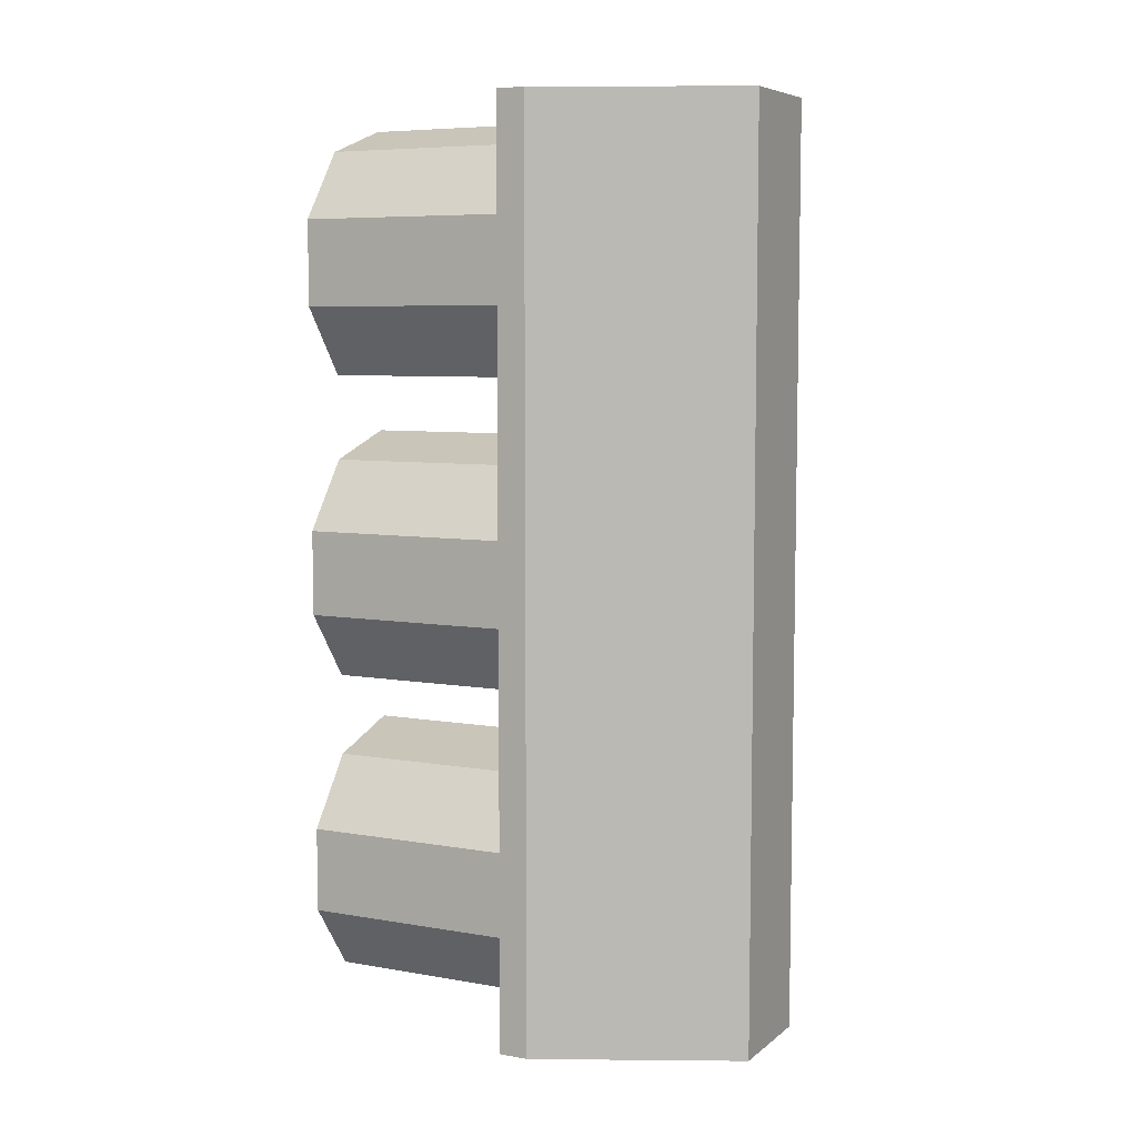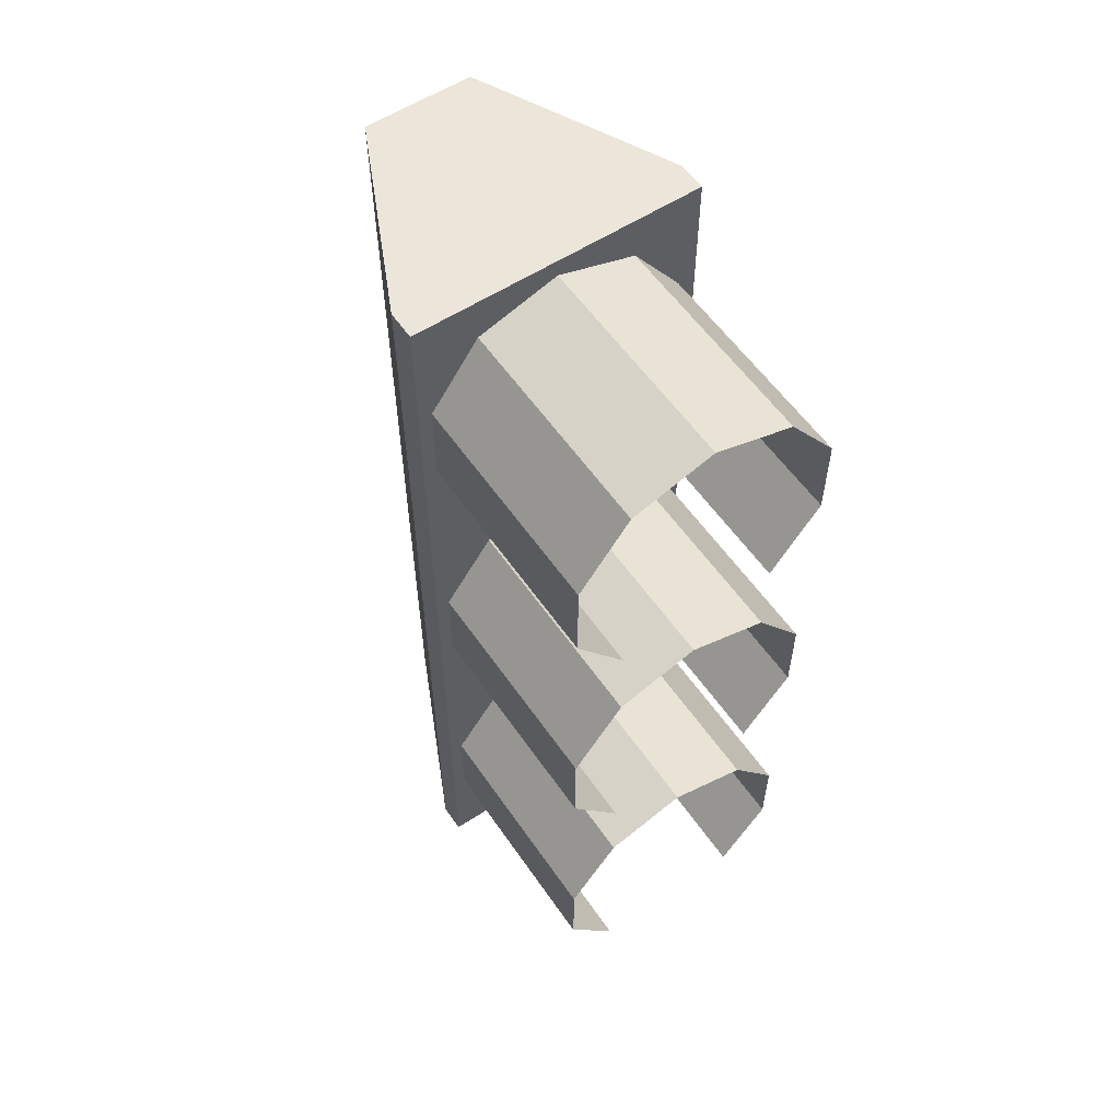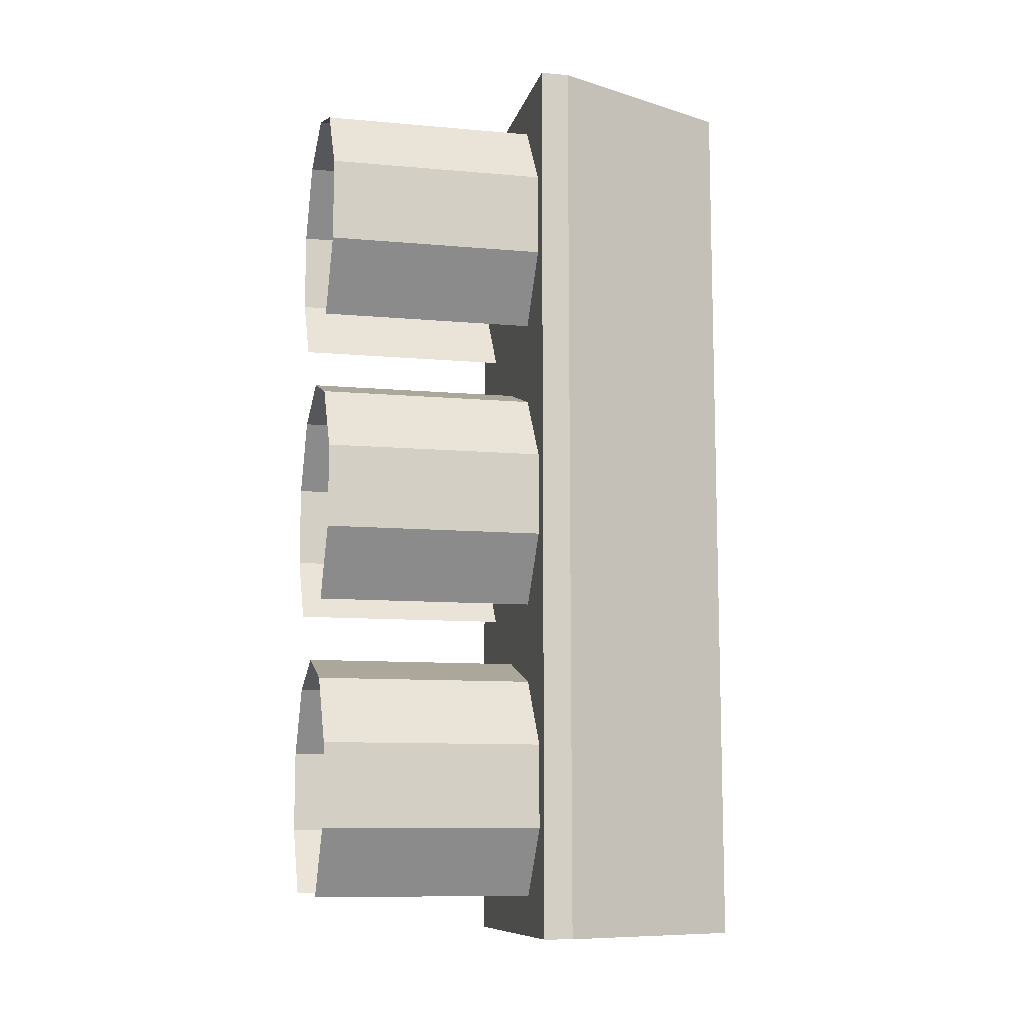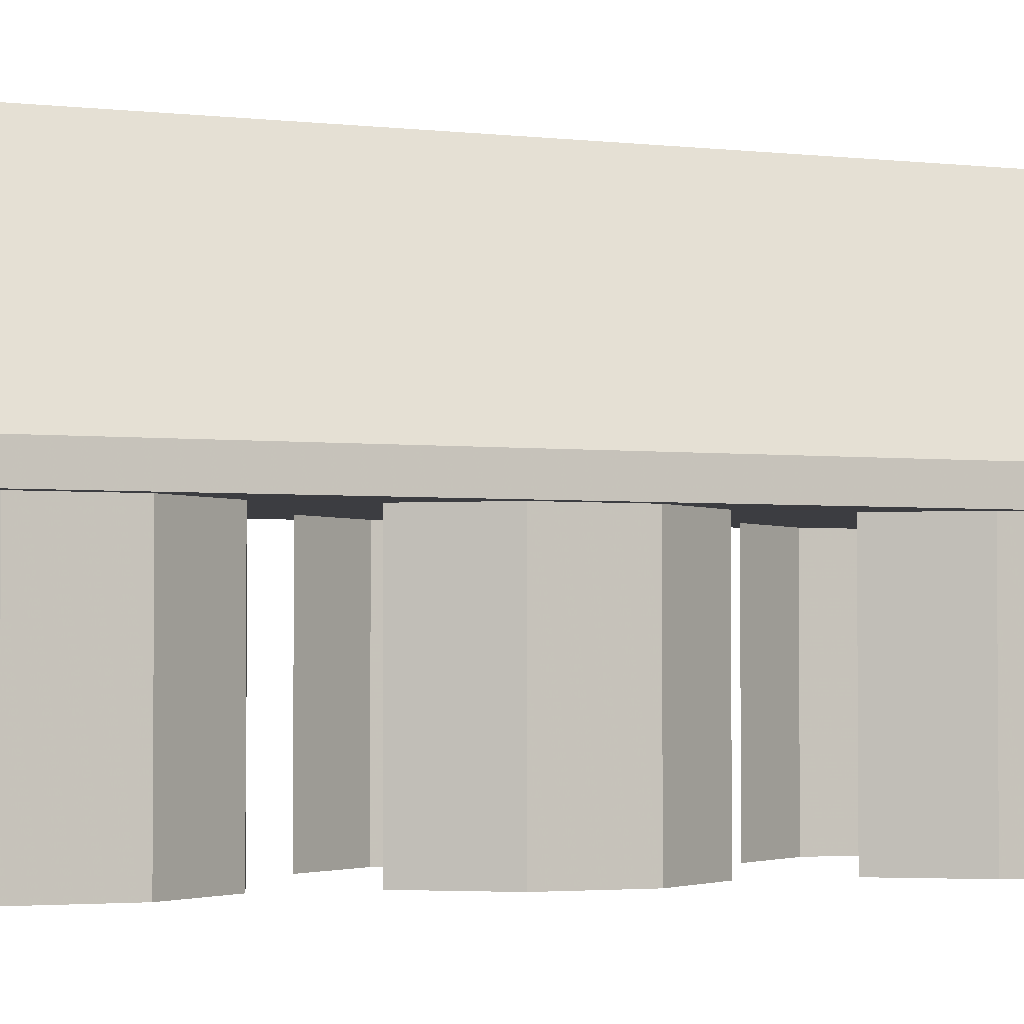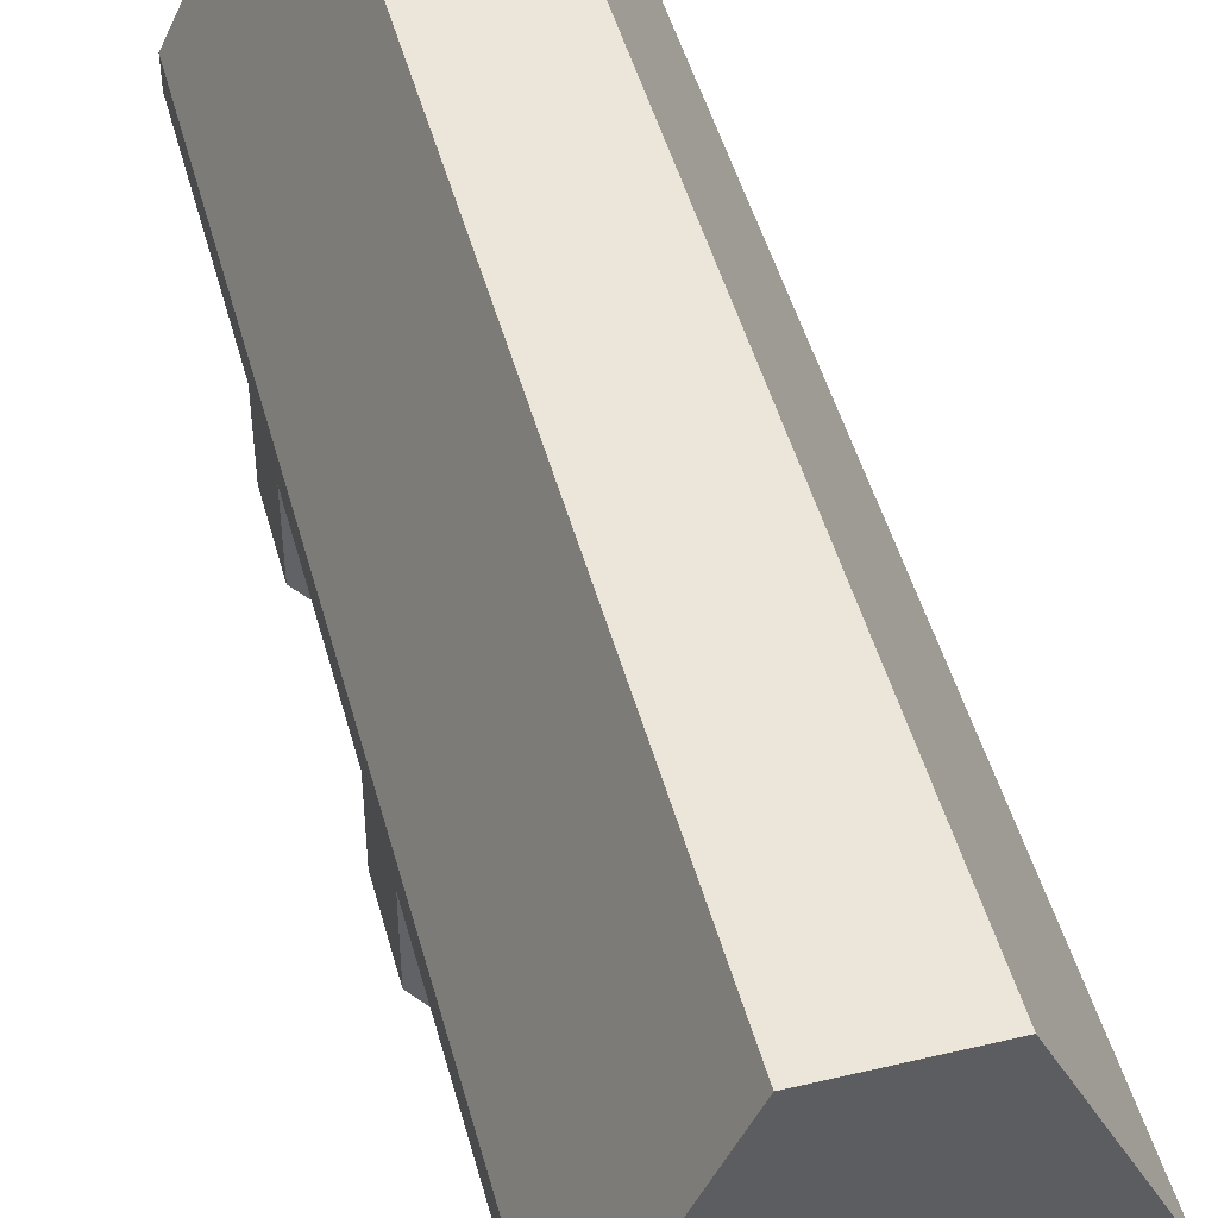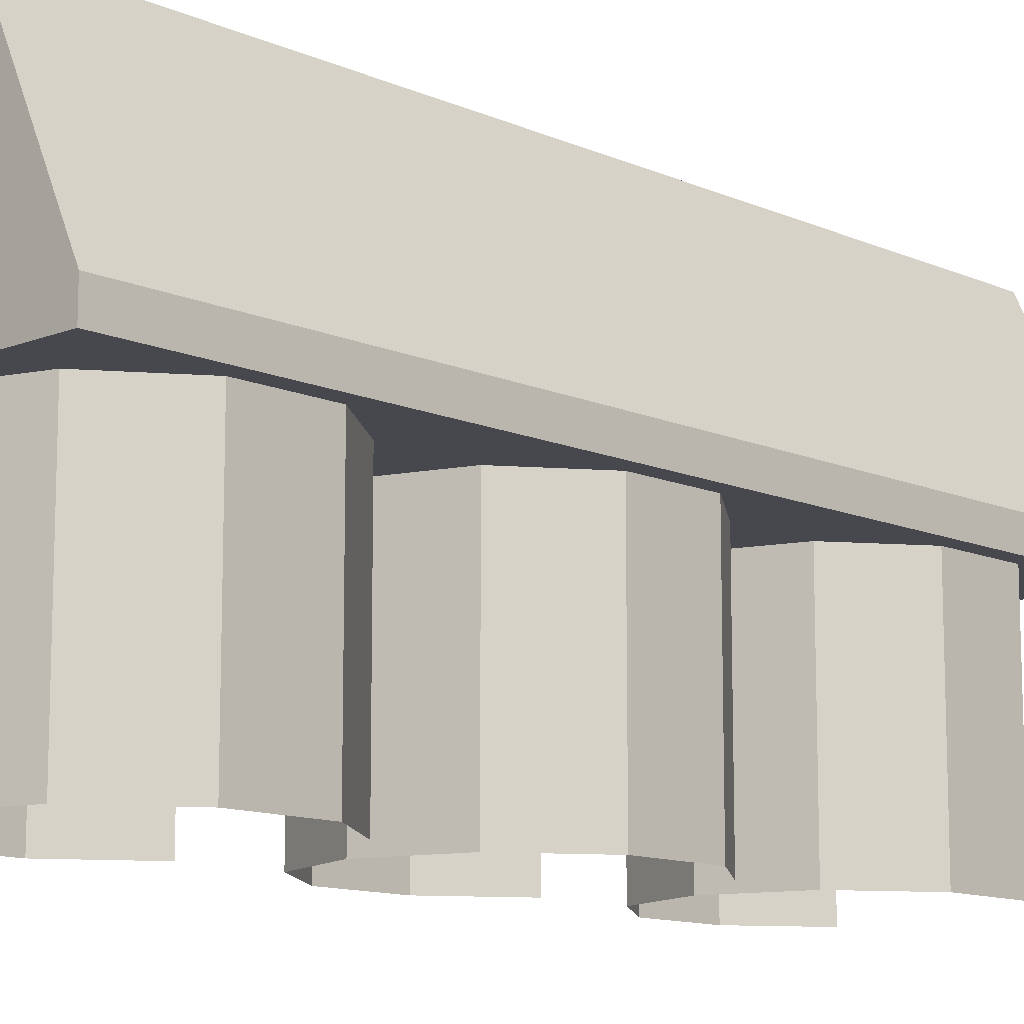
<metadata>
{"format":"obj","ext":"obj","renderer":"f3d","projection":"perspective","resolution":1024,"background":"white","views":[{"elev":6.8,"azim":-63.1,"up":"+Y"},{"elev":57.1,"azim":145.8,"up":"+Y"},{"elev":-10.2,"azim":-102.8,"up":"+Y"},{"elev":-2.7,"azim":67.7,"up":"+Z"},{"elev":47.9,"azim":-14.9,"up":"+Z"},{"elev":-11.9,"azim":-136.4,"up":"+Z"}]}
</metadata>
<code>
o 3_LIGHT_Cube.001
v -0.3841 -0.4 -0.4763
v 0.3841 -0.4 -0.4763
v 0.3841 -1.21 -0.4763
v -0.3841 -1.21 -0.4763
v -0.1435 -0.4 0.1065
v -0.3841 -0.4 -0.4
v -0.3841 -1.21 -0.4
v -0.1435 -1.21 0.1065
v -0.3841 0.4 -0.4
v -0.1435 0.4 0.1065
v -0.1435 1.2 0.1065
v -0.3841 1.2 -0.4
v 0.3841 -0.4 -0.4
v 0.3841 0.4 -0.4
v 0.1435 0.4 0.1065
v 0.1435 -0.4 0.1065
v 0.3841 -1.21 -0.4
v 0.3841 1.2 -0.4
v 0.1435 1.2 0.1065
v 0.1435 -1.21 0.1065
v 0.00663 1.153 -1.058
v 0.00663 1.153 -0.4767
v 0.2181 1.084 -0.4767
v 0.2181 1.084 -1.058
v 0.3487 0.9042 -0.4767
v 0.3487 0.9042 -1.058
v 0.3487 0.6819 -0.4767
v 0.3487 0.6819 -1.058
v 0.2181 0.502 -0.4767
v 0.2181 0.502 -1.058
v -0.2048 0.502 -1.058
v -0.2048 0.502 -0.4767
v -0.3355 0.6819 -0.4767
v -0.3355 0.6819 -1.058
v -0.3355 0.9042 -0.4767
v -0.3355 0.9042 -1.058
v -0.2048 1.084 -1.058
v -0.2048 1.084 -0.4767
v 0.00663 0.3467 -1.058
v 0.00663 0.3467 -0.4767
v 0.2181 0.278 -0.4767
v 0.2181 0.278 -1.058
v 0.3487 0.09819 -0.4767
v 0.3487 0.09819 -1.058
v 0.3487 -0.1241 -0.4767
v 0.3487 -0.1241 -1.058
v 0.2181 -0.304 -0.4767
v 0.2181 -0.304 -1.058
v -0.2048 -0.304 -1.058
v -0.2048 -0.304 -0.4767
v -0.3355 -0.1241 -0.4767
v -0.3355 -0.1241 -1.058
v -0.3355 0.09819 -0.4767
v -0.3355 0.09819 -1.058
v -0.2048 0.278 -1.058
v -0.2048 0.278 -0.4767
v 0.00663 -0.4514 -1.058
v 0.00663 -0.4514 -0.4767
v 0.2181 -0.5201 -0.4767
v 0.2181 -0.5201 -1.058
v 0.3487 -0.6999 -0.4767
v 0.3487 -0.6999 -1.058
v 0.3487 -0.9222 -0.4767
v 0.3487 -0.9222 -1.058
v 0.2181 -1.102 -0.4767
v 0.2181 -1.102 -1.058
v -0.2048 -1.102 -1.058
v -0.2048 -1.102 -0.4767
v -0.3355 -0.9222 -0.4767
v -0.3355 -0.9222 -1.058
v -0.3355 -0.6999 -0.4767
v -0.3355 -0.6999 -1.058
v -0.2048 -0.5201 -1.058
v -0.2048 -0.5201 -0.4767
v 0.3841 0.4 -0.4763
v 0.3841 1.2 -0.4763
v -0.3841 1.2 -0.4763
v -0.3841 0.4 -0.4763
f 17 7 4 3
f 18 12 11 19
f 3 76 18 17
f 17 20 8 7
f 11 12 7 8
f 21 22 23 24
f 24 23 25 26
f 26 25 27 28
f 28 27 29 30
f 31 32 33 34
f 34 33 35 36
f 37 38 22 21
f 36 35 38 37
f 39 40 41 42
f 42 41 43 44
f 44 43 45 46
f 46 45 47 48
f 49 50 51 52
f 52 51 53 54
f 55 56 40 39
f 54 53 56 55
f 57 58 59 60
f 60 59 61 62
f 62 61 63 64
f 64 63 65 66
f 67 68 69 70
f 70 69 71 72
f 73 74 58 57
f 72 71 74 73
f 4 7 12 77
f 12 18 76 77
f 20 19 11 8
f 19 20 17 18
f 75 78 77 76
f 1 78 75 2
f 1 2 3 4
l 5 8
l 13 14
l 16 20
l 15 16
l 14 18
l 15 19
l 13 17
l 10 11
l 9 12
l 6 7
l 6 9
l 5 10

</code>
